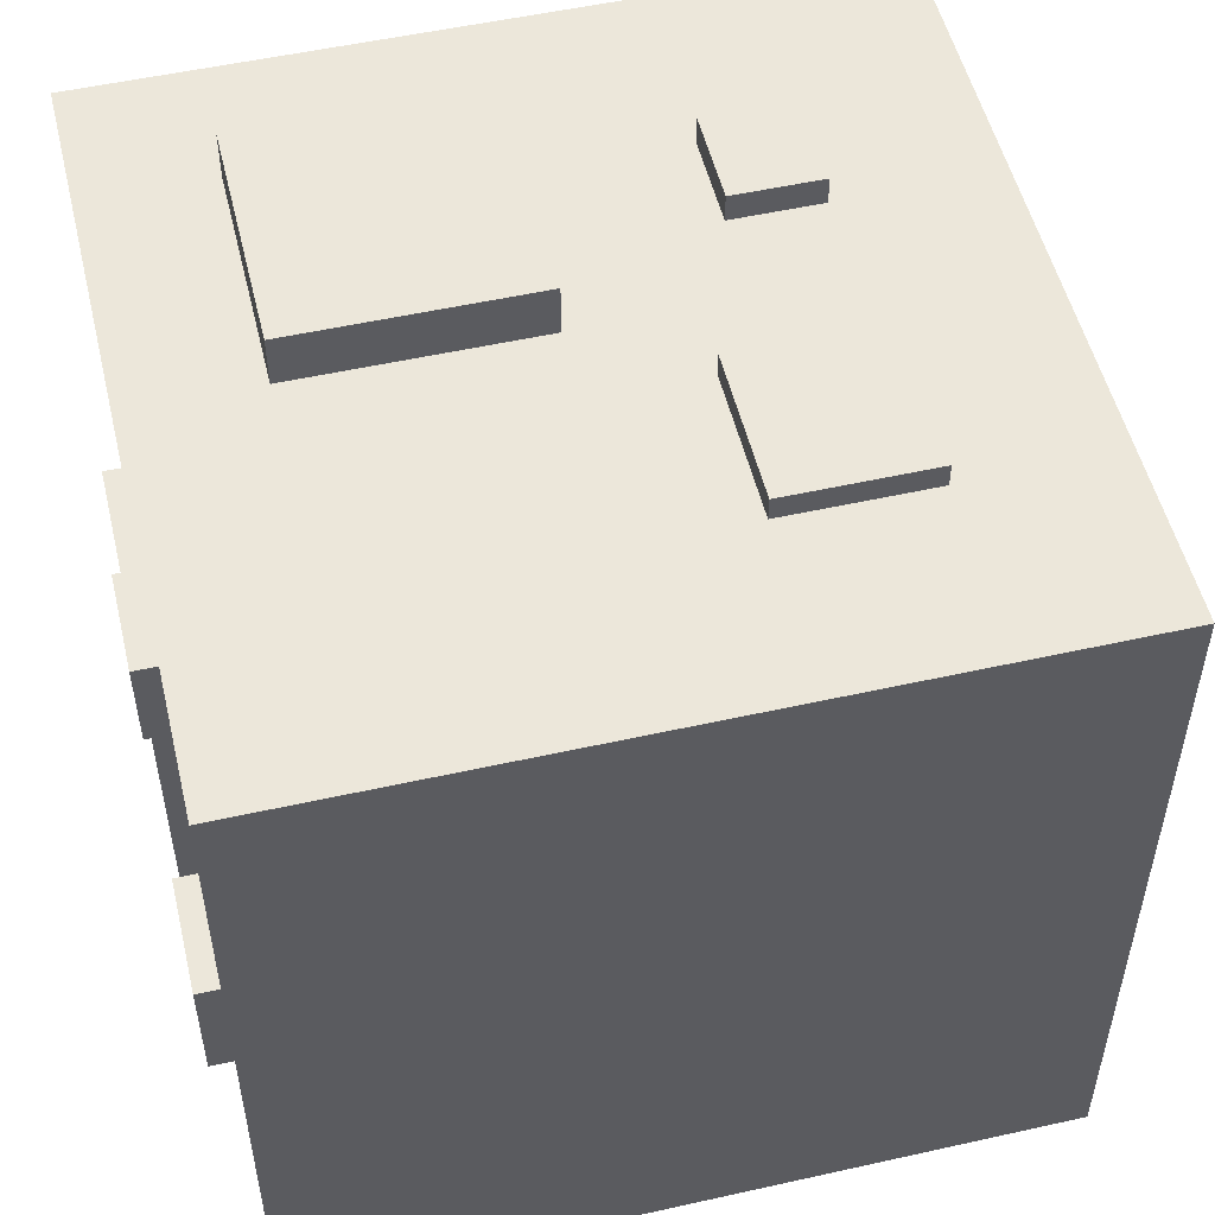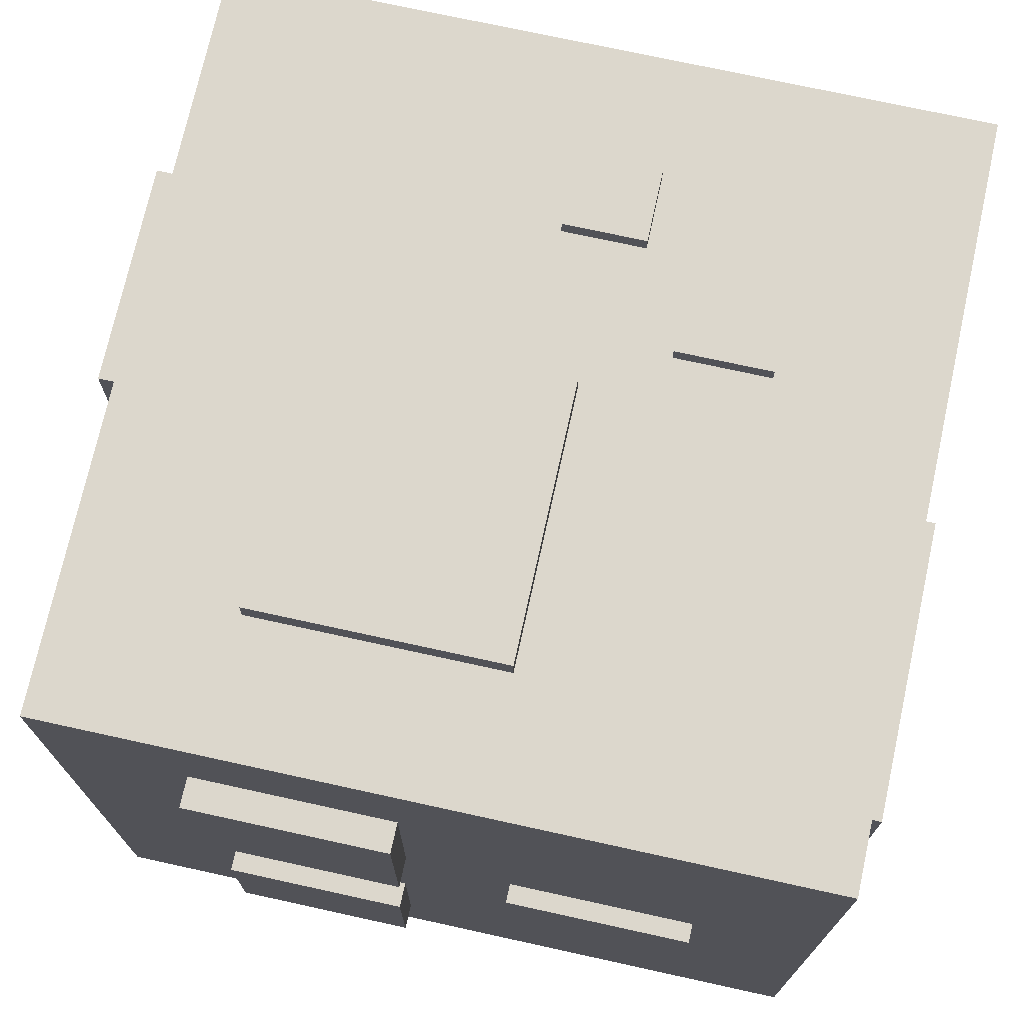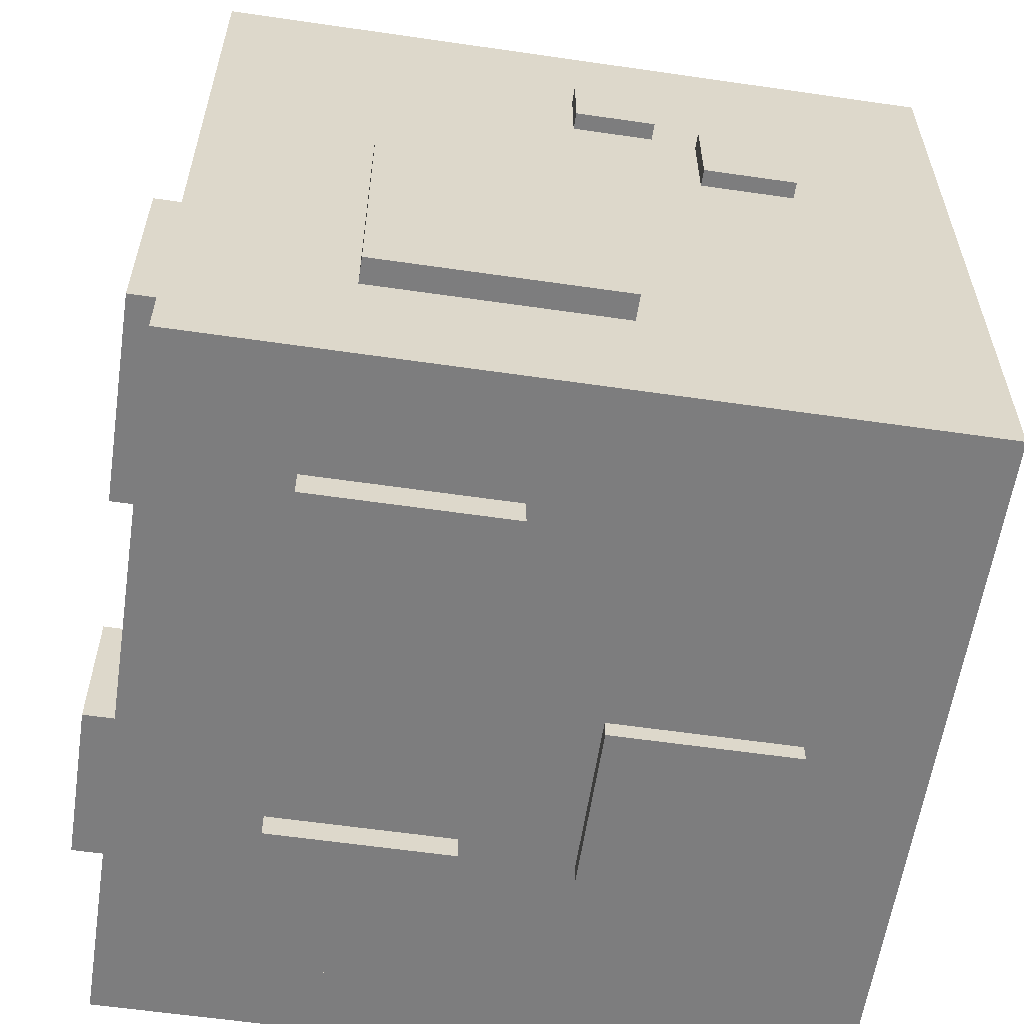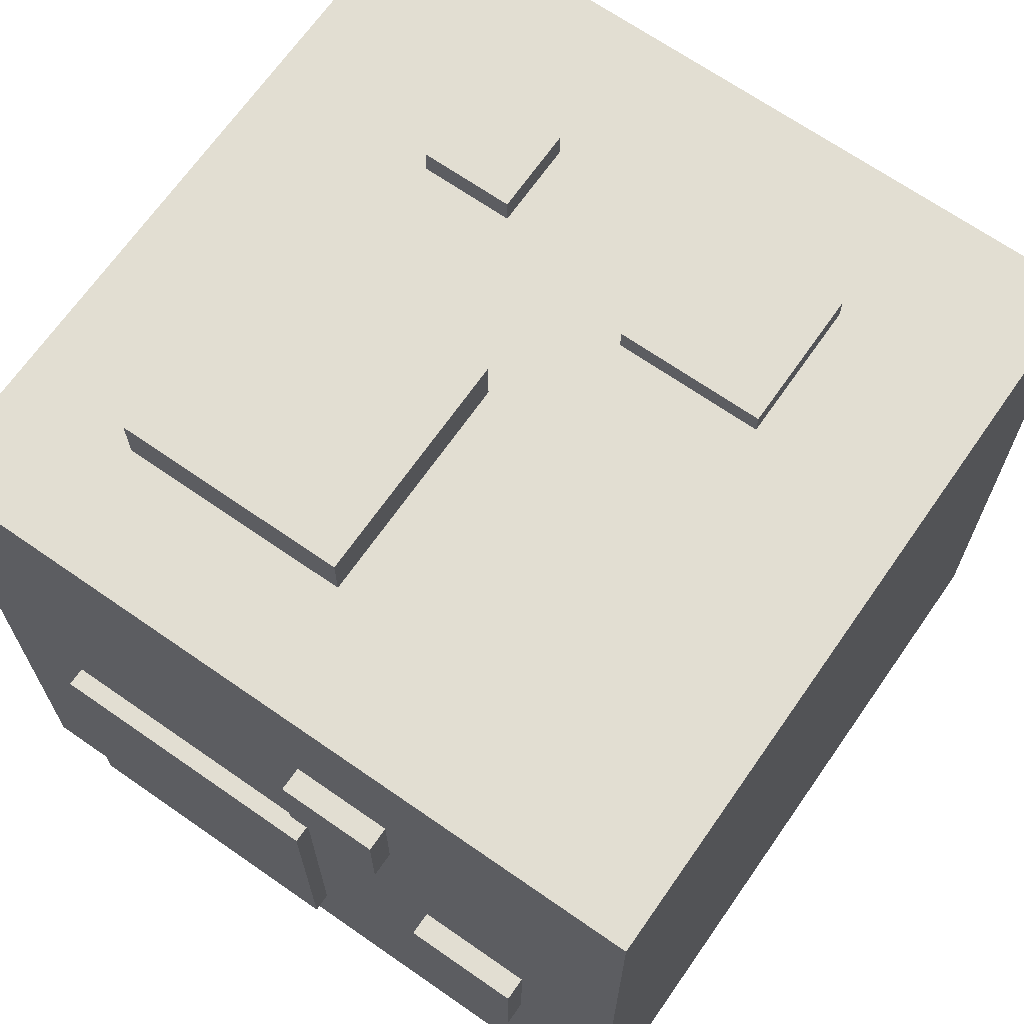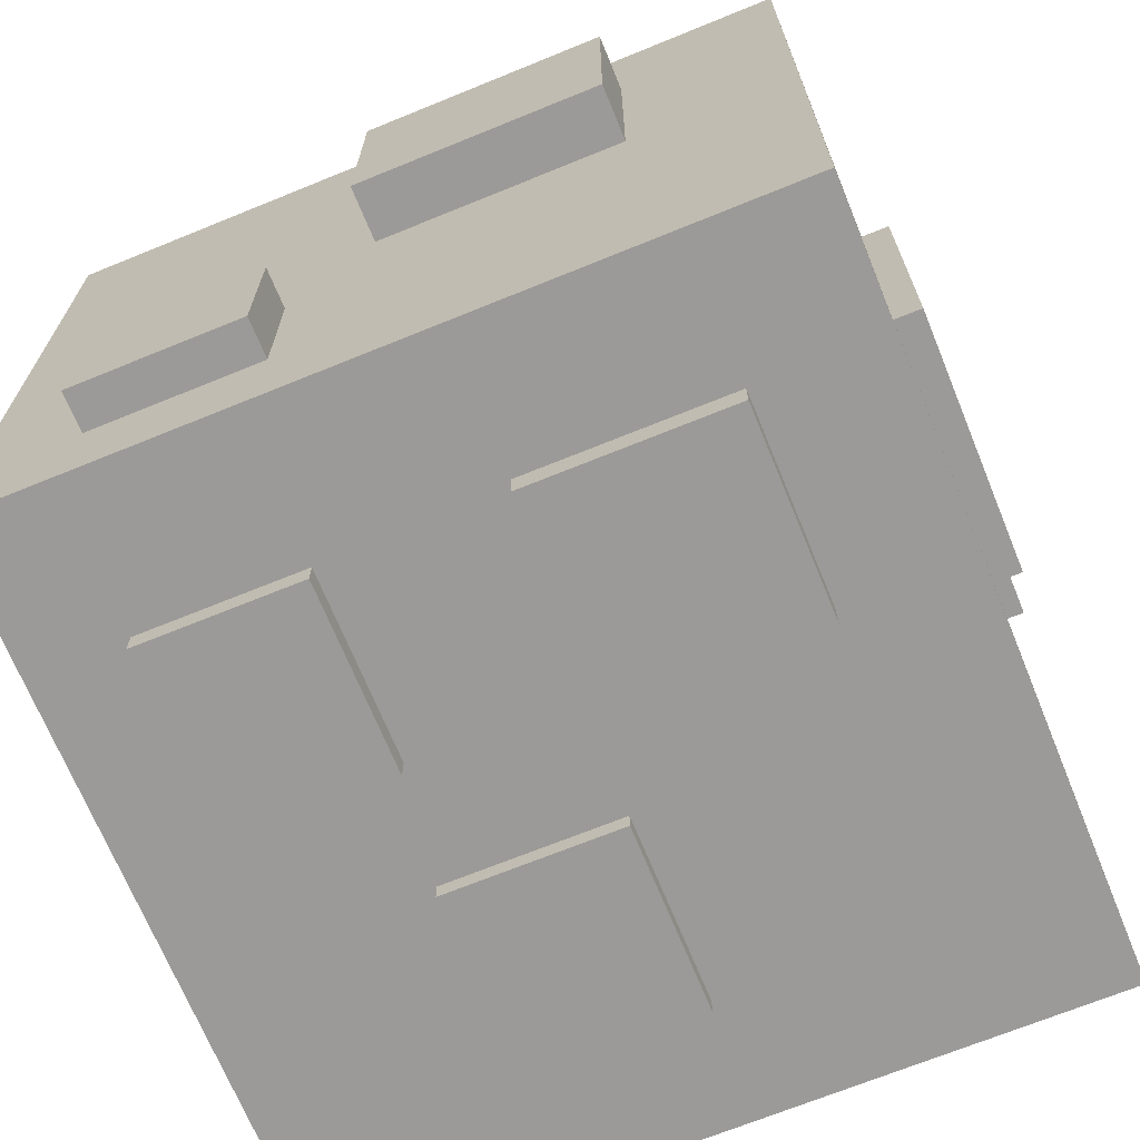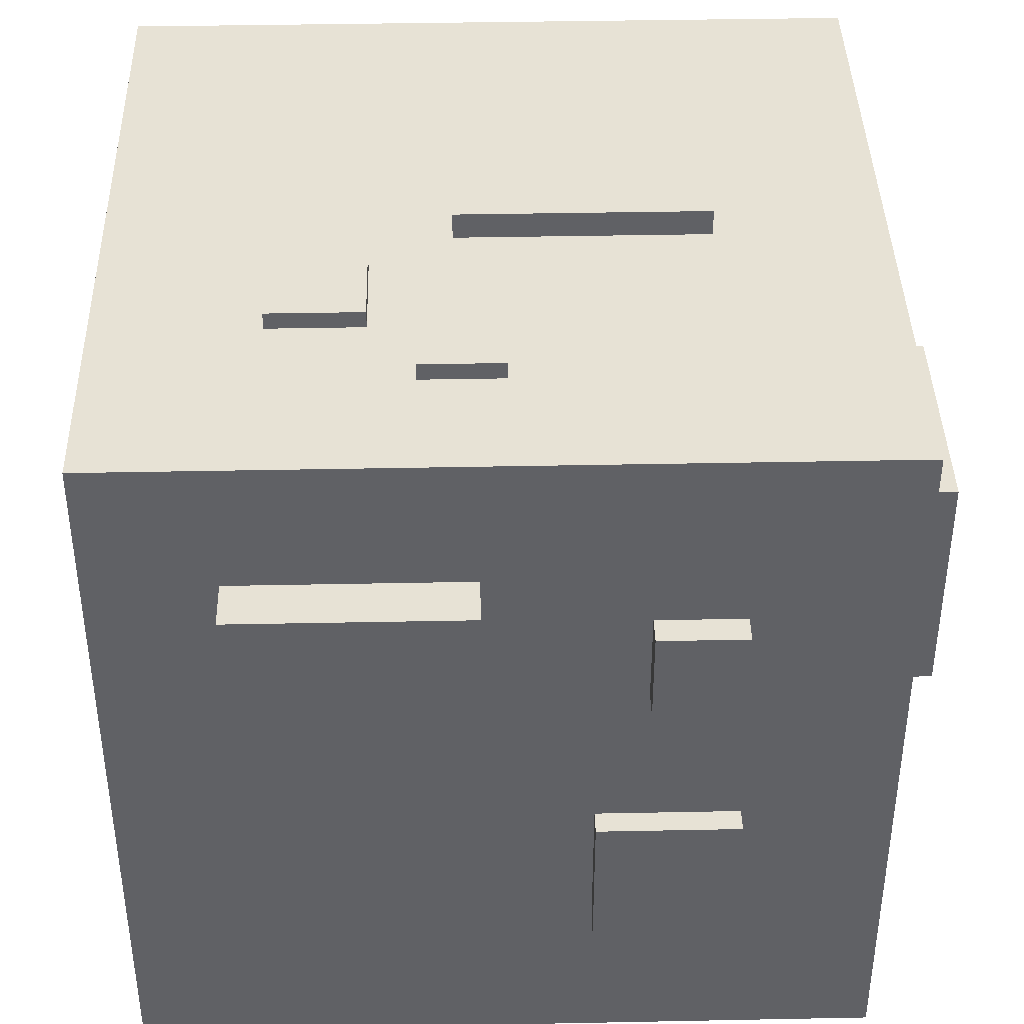
<metadata>
{"format":"obj","ext":"obj","renderer":"f3d","projection":"perspective","resolution":1024,"background":"white","views":[{"elev":52.6,"azim":-13.5,"up":"+Z"},{"elev":73.0,"azim":-167.6,"up":"+Y"},{"elev":-59.1,"azim":171.5,"up":"+Z"},{"elev":68.0,"azim":-55.1,"up":"+Z"},{"elev":-69.3,"azim":112.2,"up":"+Z"},{"elev":40.4,"azim":-1.4,"up":"+Y"}]}
</metadata>
<code>
o Full
v 1 1 -1
v 1 -1 -1
v 1 1 1
v 1 -1 1
v -1 1 -1
v -1 -1 -1
v -1 1 1
v -1 -1 1
v 0.1025 0.1446 -1
v 0.1025 0.1446 -1.08
v 0.6343 0.1446 -1
v 0.6343 0.1446 -1.08
v 0.1025 0.6701 -1
v 0.1025 0.6701 -1.08
v 0.6343 0.6701 -1
v 0.6343 0.6701 -1.08
v -0.6737 -0.3719 -1
v -0.6737 -0.3719 -1.05
v -0.1792 -0.3719 -1
v -0.1792 -0.3719 -1.05
v -0.6737 0.0854 -1
v -0.6737 0.0854 -1.05
v -0.1792 0.0854 -1
v -0.1792 0.0854 -1.05
v 0.1233 -0.7431 -1
v 0.1233 -0.7431 -1.068
v 0.6123 -0.7431 -1
v 0.6123 -0.7431 -1.068
v 0.1233 -0.3208 -1
v 0.1233 -0.3208 -1.068
v 0.6123 -0.3208 -1
v 0.6123 -0.3208 -1.068
v 1 -0.07378 0.6012
v 1.146 -0.07378 0.6012
v 1 0.567 0.6012
v 1.146 0.567 0.6012
v 1 -0.07378 -0.007372
v 1.146 -0.07378 -0.007372
v 1 0.567 -0.007372
v 1.146 0.567 -0.007372
v 1 -0.7189 -0.3188
v 1.105 -0.7189 -0.3188
v 1 -0.2774 -0.3188
v 1.105 -0.2774 -0.3188
v 1 -0.7189 -0.7274
v 1.105 -0.7189 -0.7274
v 1 -0.2774 -0.7274
v 1.105 -0.2774 -0.7274
v -1 -0.03232 -0.7566
v -1.051 -0.03232 -0.7566
v -1 0.7299 -0.7566
v -1.051 0.7299 -0.7566
v -1 -0.03232 0.01886
v -1.051 -0.03232 0.01886
v -1 0.7299 0.01886
v -1.051 0.7299 0.01886
v -1 -0.3175 0.3473
v -1.063 -0.3175 0.3473
v -1 -0.05332 0.3473
v -1.063 -0.05332 0.3473
v -1 -0.3175 0.5926
v -1.063 -0.3175 0.5926
v -1 -0.05332 0.5926
v -1.063 -0.05332 0.5926
v -1 -0.7222 -0.3685
v -1.062 -0.7222 -0.3685
v -1 -0.4174 -0.3685
v -1.062 -0.4174 -0.3685
v -1 -0.7222 -0.05166
v -1.062 -0.7222 -0.05166
v -1 -0.4174 -0.05166
v -1.062 -0.4174 -0.05166
v -0.0577 0.03523 1
v -0.0577 0.03523 1.134
v -0.6717 0.03523 1
v -0.6717 0.03523 1.134
v -0.0577 0.6493 1
v -0.0577 0.6493 1.134
v -0.6717 0.6493 1
v -0.6717 0.6493 1.134
v 0.6042 -0.5485 1
v 0.6042 -0.5485 1.062
v 0.2288 -0.5485 1
v 0.2288 -0.5485 1.062
v 0.6042 -0.1548 1
v 0.6042 -0.1548 1.062
v 0.2288 -0.1548 1
v 0.2288 -0.1548 1.062
v 0.5865 0.2692 1
v 0.5865 0.2692 1.073
v 0.3562 0.2692 1
v 0.3562 0.2692 1.073
v 0.5865 0.5162 1
v 0.5865 0.5162 1.073
v 0.3562 0.5162 1
v 0.3562 0.5162 1.073
v -0.1109 1 0.08283
v -0.1109 1.07 0.08283
v -0.1109 1 -0.649
v -0.1109 1.07 -0.649
v 0.5501 1 0.08283
v 0.5501 1.07 0.08283
v 0.5501 1 -0.649
v 0.5501 1.07 -0.649
v -0.5724 1 0.4603
v -0.5724 1.045 0.4603
v -0.5724 1 0.2098
v -0.5724 1.045 0.2098
v -0.3218 1 0.4603
v -0.3218 1.045 0.4603
v -0.3218 1 0.2098
v -0.3218 1.045 0.2098
v -0.2016 1 0.6723
v -0.2016 1.045 0.6723
v -0.2016 1 0.4796
v -0.2016 1.045 0.4796
v 0.01496 1 0.6723
v 0.01496 1.045 0.6723
v 0.01496 1 0.4796
v 0.01496 1.045 0.4796
f 1 5 7 3
f 4 3 7 8
f 8 7 5 6
f 6 2 4 8
f 2 1 3 4
f 6 5 1 2
f 9 10 12 11
f 11 12 16 15
f 15 16 14 13
f 13 14 10 9
f 11 15 13 9
f 16 12 10 14
f 17 18 20 19
f 19 20 24 23
f 23 24 22 21
f 21 22 18 17
f 19 23 21 17
f 24 20 18 22
f 25 26 28 27
f 27 28 32 31
f 31 32 30 29
f 29 30 26 25
f 27 31 29 25
f 32 28 26 30
f 33 34 36 35
f 35 36 40 39
f 39 40 38 37
f 37 38 34 33
f 35 39 37 33
f 40 36 34 38
f 41 42 44 43
f 43 44 48 47
f 47 48 46 45
f 45 46 42 41
f 43 47 45 41
f 48 44 42 46
f 49 50 52 51
f 51 52 56 55
f 55 56 54 53
f 53 54 50 49
f 51 55 53 49
f 56 52 50 54
f 57 58 60 59
f 59 60 64 63
f 63 64 62 61
f 61 62 58 57
f 59 63 61 57
f 64 60 58 62
f 65 66 68 67
f 67 68 72 71
f 71 72 70 69
f 69 70 66 65
f 67 71 69 65
f 72 68 66 70
f 73 74 76 75
f 75 76 80 79
f 79 80 78 77
f 77 78 74 73
f 75 79 77 73
f 80 76 74 78
f 81 82 84 83
f 83 84 88 87
f 87 88 86 85
f 85 86 82 81
f 83 87 85 81
f 88 84 82 86
f 89 90 92 91
f 91 92 96 95
f 95 96 94 93
f 93 94 90 89
f 91 95 93 89
f 96 92 90 94
f 97 98 100 99
f 99 100 104 103
f 103 104 102 101
f 101 102 98 97
f 99 103 101 97
f 104 100 98 102
f 105 106 108 107
f 107 108 112 111
f 111 112 110 109
f 109 110 106 105
f 107 111 109 105
f 112 108 106 110
f 113 114 116 115
f 115 116 120 119
f 119 120 118 117
f 117 118 114 113
f 115 119 117 113
f 120 116 114 118
o Empty
v 1 1 -1
v 1 -1 -1
v 1 1 1
v 1 -1 1
v -1 1 -1
v -1 -1 -1
v -1 1 1
v -1 -1 1
f 121 125 127 123
f 124 123 127 128
f 128 127 125 126
f 126 122 124 128
f 122 121 123 124
f 126 125 121 122

</code>
